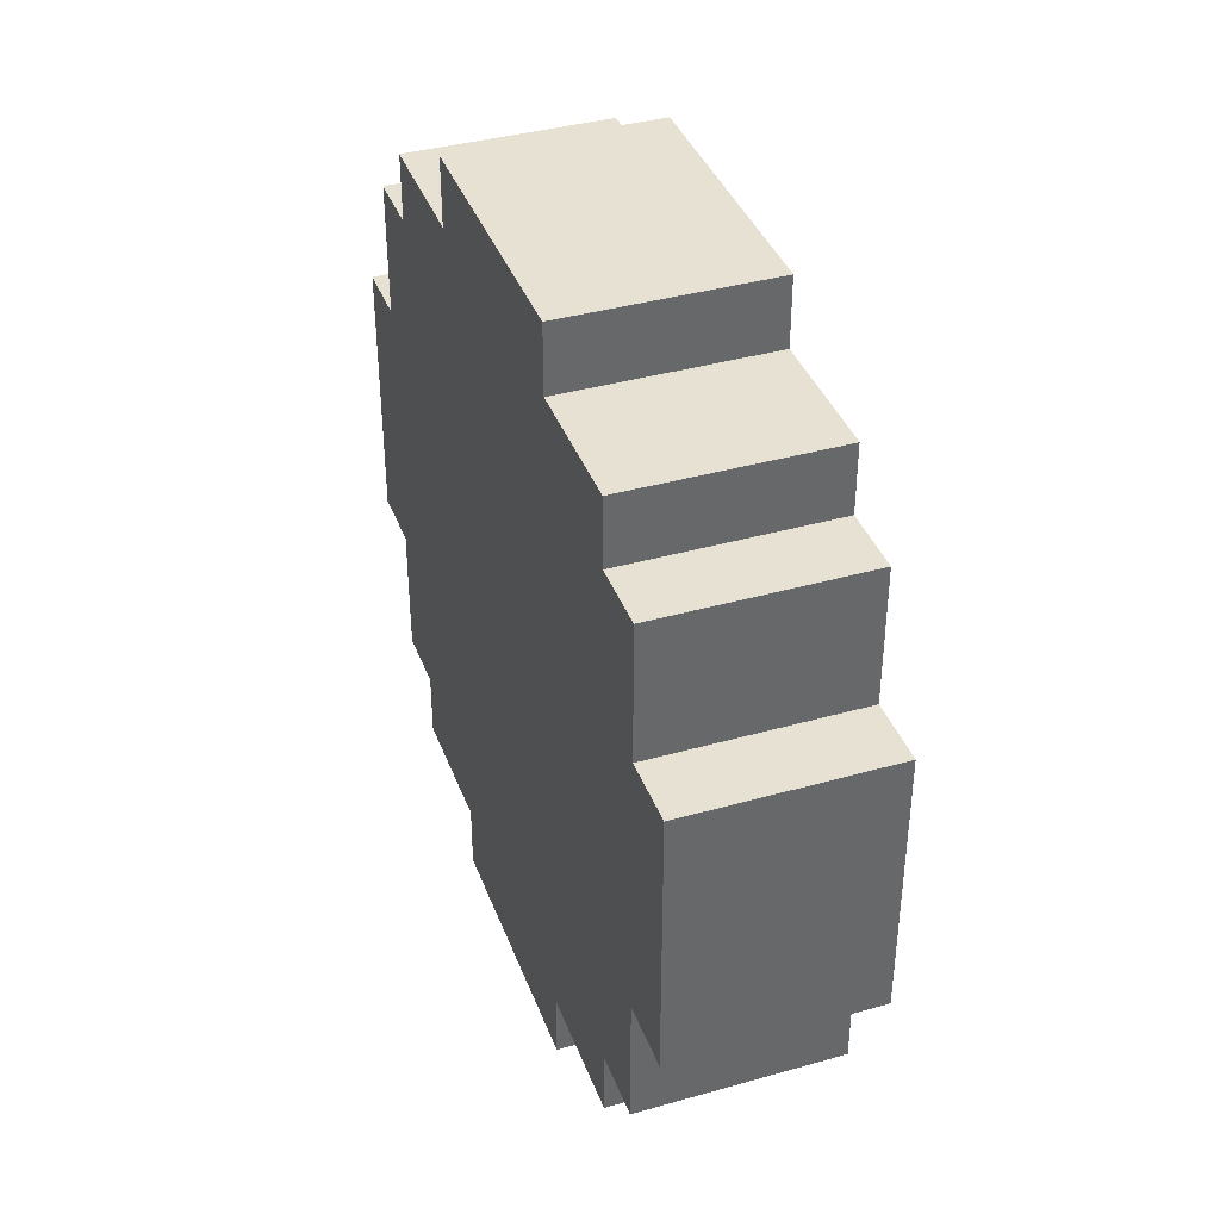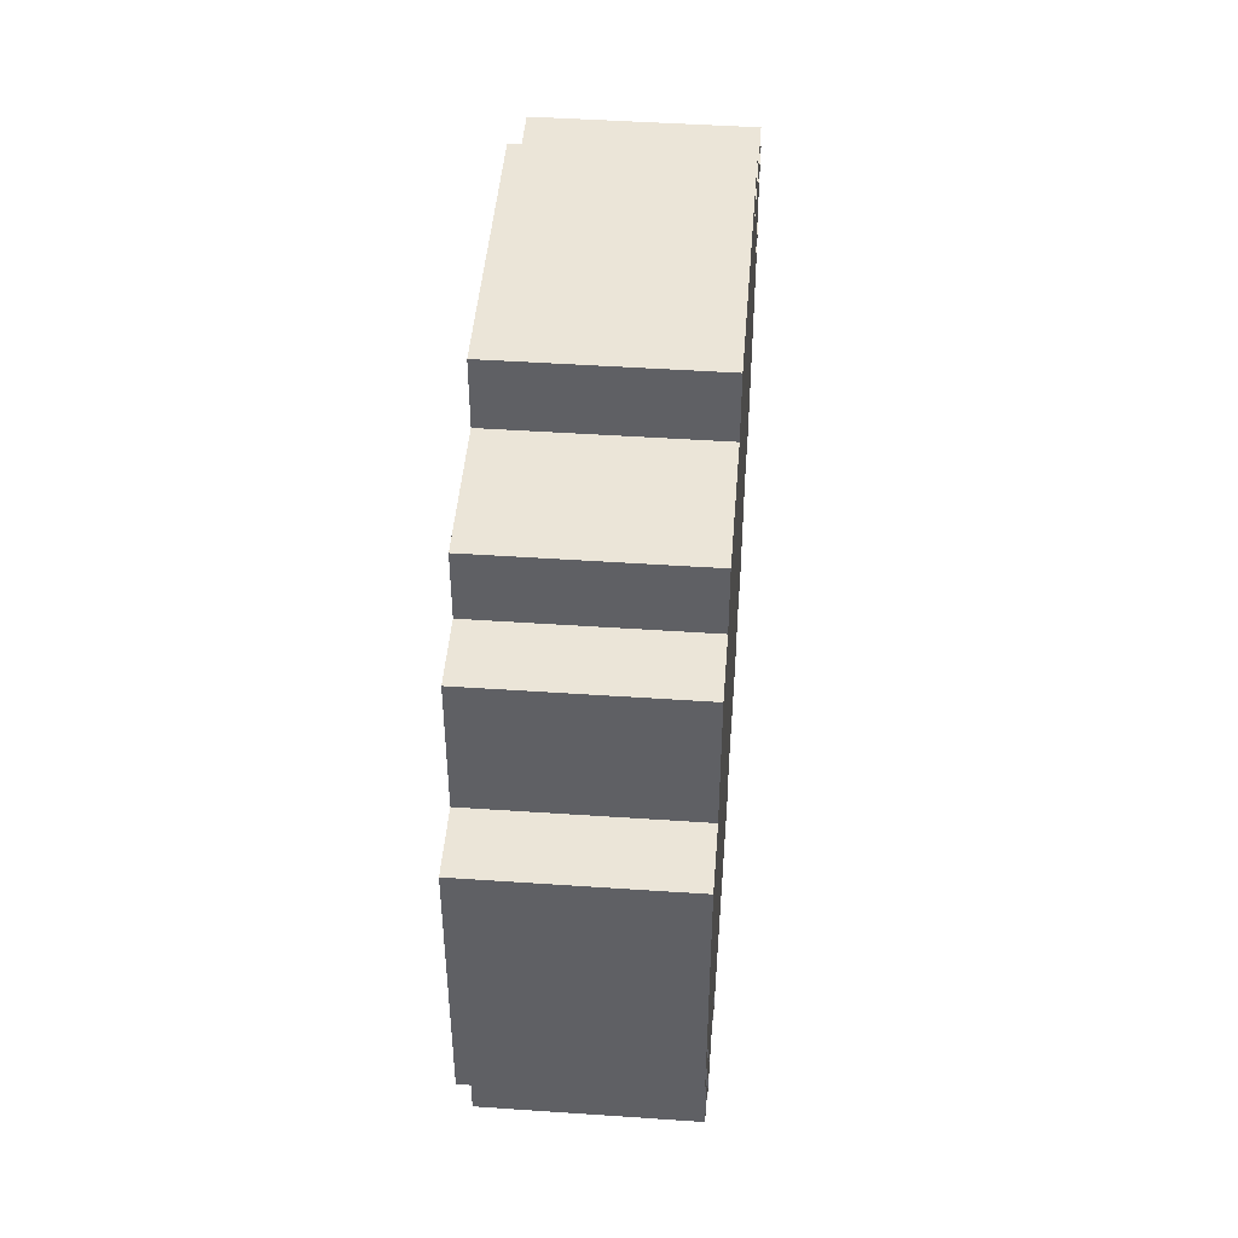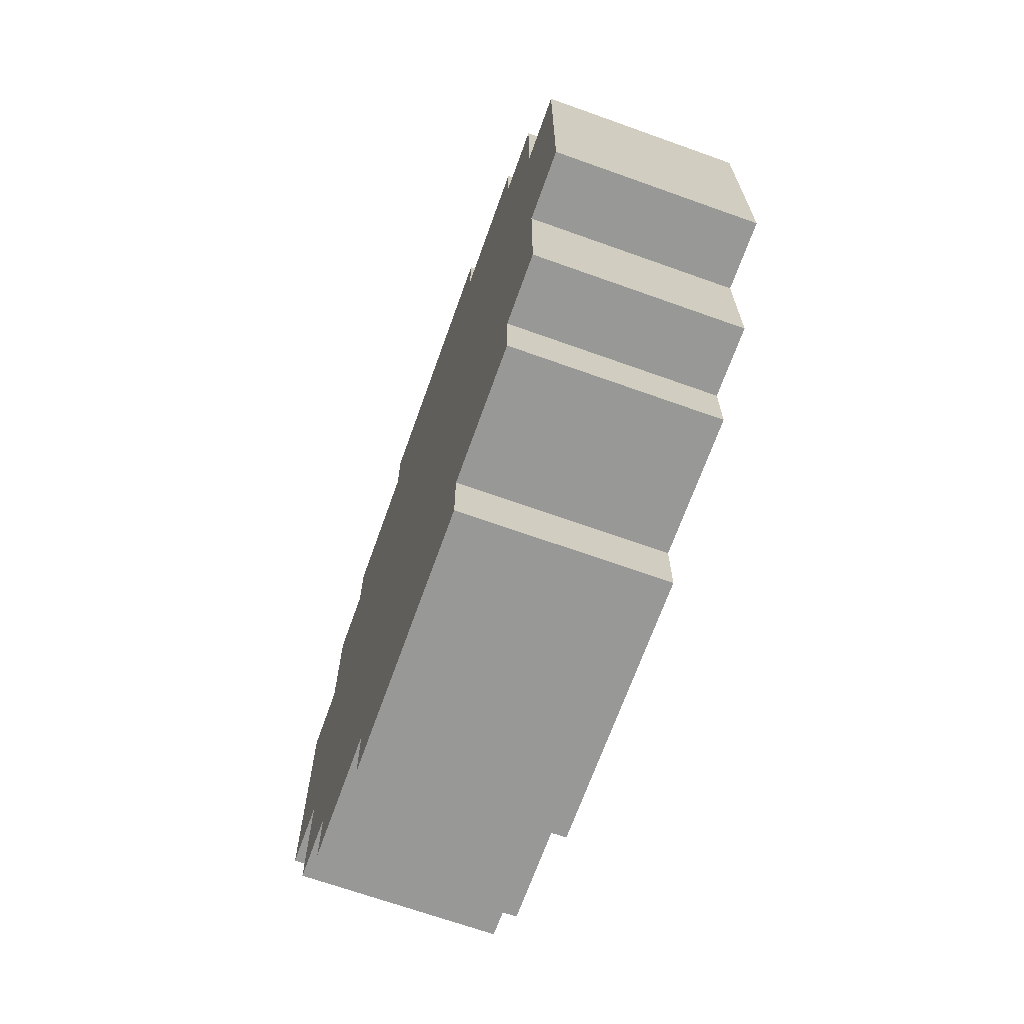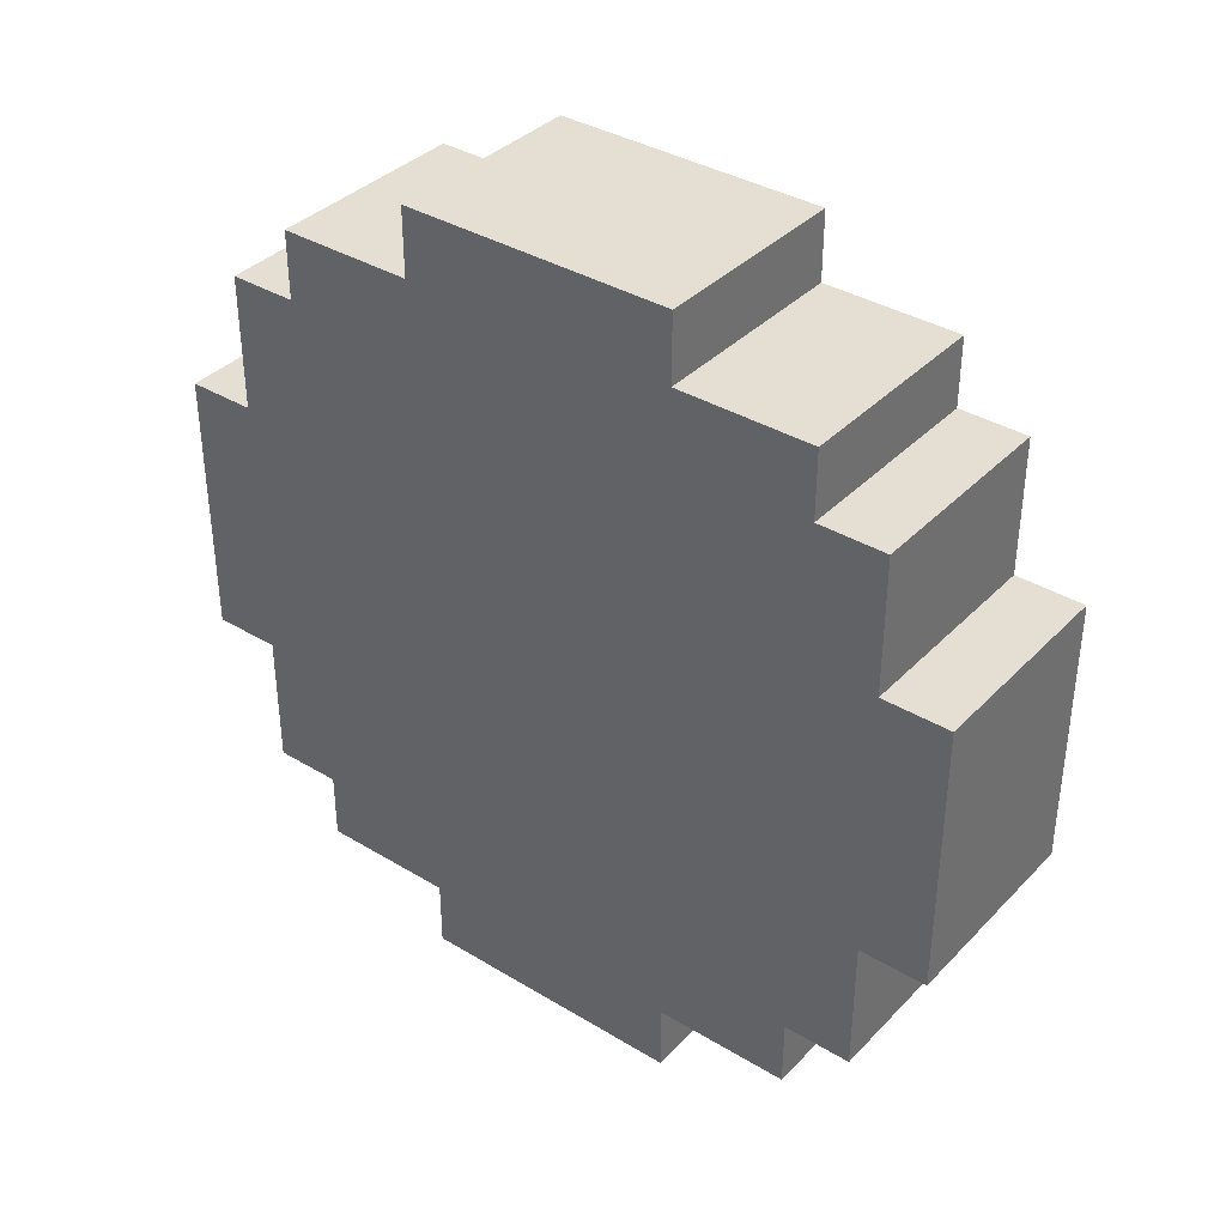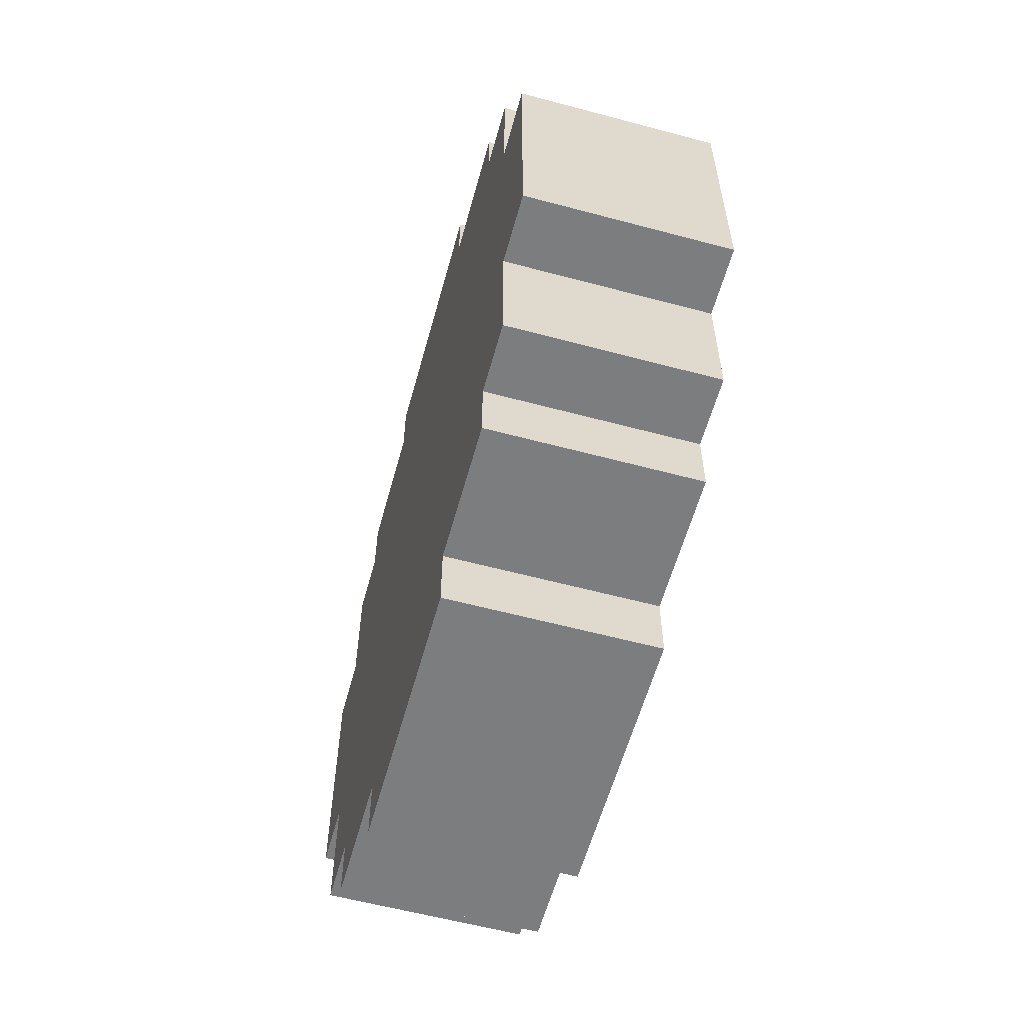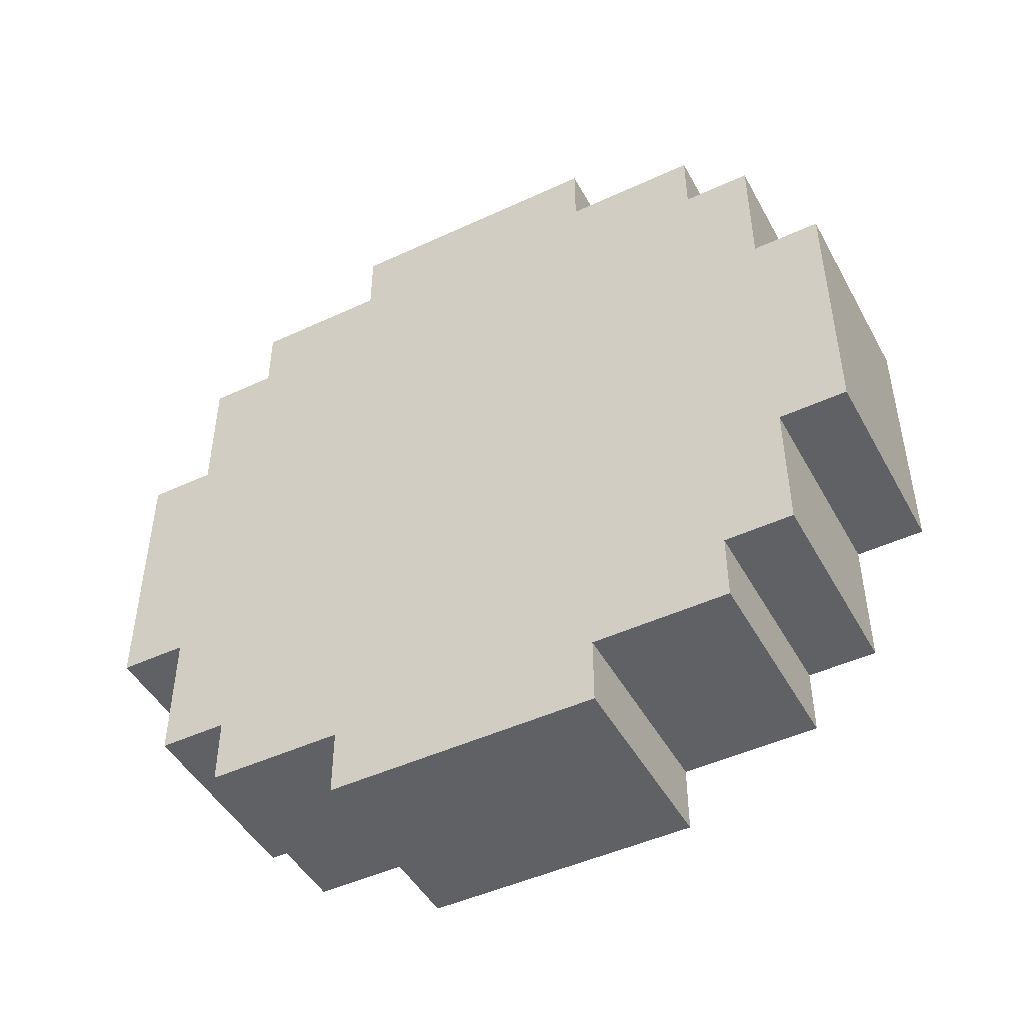
<metadata>
{"format":"obj","ext":"obj","renderer":"f3d","projection":"perspective","resolution":1024,"background":"white","views":[{"elev":38.8,"azim":-19.5,"up":"+Y"},{"elev":45.9,"azim":-175.5,"up":"+Y"},{"elev":-68.5,"azim":160.3,"up":"+Y"},{"elev":37.0,"azim":127.9,"up":"+Z"},{"elev":-59.0,"azim":164.6,"up":"+Y"},{"elev":-47.2,"azim":-62.3,"up":"+Y"}]}
</metadata>
<code>
g
v 0.15 1.2 -0.2
v 0.15 1.1 0.2
v 0.15 1.2 0.2
v 0.15 1.1 -0.2
v 0.15 0.1 0.2
v 0.15 0.1 -0.2
v 0.15 0 0.2
v 0.15 0 -0.2
v 0.15 1.1 -0.4
v 0.15 0.1 -0.2
v 0.15 1.1 -0.2
v 0.15 1 -0.4
v 0.15 0.1 -0.4
v 0.15 0.2 -0.4
v 0.15 1.1 0.2
v 0.15 1 0.4
v 0.15 1.1 0.4
v 0.15 0.1 0.2
v 0.15 0.2 0.4
v 0.15 0.1 0.4
v 0.15 1 -0.5
v 0.15 0.2 -0.4
v 0.15 1 -0.4
v 0.15 0.8 -0.5
v 0.15 0.2 -0.5
v 0.15 0.4 -0.5
v 0.15 1 0.4
v 0.15 0.8 0.5
v 0.15 1 0.5
v 0.15 0.2 0.4
v 0.15 0.4 0.5
v 0.15 0.2 0.5
v 0.15 0.4 -0.5
v 0.15 0.8 -0.5
v 0.15 0.8 -0.6
v 0.15 0.4 -0.6
v 0.15 0.4 0.6
v 0.15 0.8 0.6
v 0.15 0.8 0.5
v 0.15 0.4 0.5
v -0.15 1.2 0.2
v -0.15 1.1 -0.2
v -0.15 1.2 -0.2
v -0.15 1.1 0.2
v -0.15 0.1 -0.2
v -0.15 0.1 0.2
v -0.15 0 -0.2
v -0.15 0 0.2
v -0.15 1.1 -0.2
v -0.15 1 -0.4
v -0.15 1.1 -0.4
v -0.15 0.1 -0.2
v -0.15 0.2 -0.4
v -0.15 0.1 -0.4
v -0.15 1.1 0.4
v -0.15 0.1 0.2
v -0.15 1.1 0.2
v -0.15 1 0.4
v -0.15 0.1 0.4
v -0.15 0.1 0.4
v -0.15 1 0.4
v -0.15 0.2 0.4
v -0.15 1 -0.4
v -0.15 0.8 -0.5
v -0.15 1 -0.5
v -0.15 0.2 -0.4
v -0.15 0.4 -0.5
v -0.15 0.2 -0.5
v -0.15 1 0.5
v -0.15 0.2 0.4
v -0.15 1 0.4
v -0.15 0.8 0.5
v -0.15 0.2 0.5
v -0.15 0.2 0.5
v -0.15 0.8 0.5
v -0.15 0.4 0.5
v -0.15 0.4 -0.6
v -0.15 0.8 -0.6
v -0.15 0.8 -0.5
v -0.15 0.4 -0.5
v -0.15 0.4 0.5
v -0.15 0.8 0.5
v -0.15 0.8 0.6
v -0.15 0.4 0.6
v 0.15 0.4 -0.6
v 0.15 0.8 -0.6
v -0.15 0.8 -0.6
v -0.15 0.4 -0.6
v 0.15 0.2 -0.5
v 0.15 0.4 -0.5
v -0.15 0.4 -0.5
v -0.15 0.2 -0.5
v 0.15 0.8 -0.5
v 0.15 1 -0.5
v -0.15 1 -0.5
v -0.15 0.8 -0.5
v 0.15 0.1 -0.4
v 0.15 0.2 -0.4
v -0.15 0.2 -0.4
v -0.15 0.1 -0.4
v 0.15 1 -0.4
v 0.15 1.1 -0.4
v -0.15 1.1 -0.4
v -0.15 1 -0.4
v 0.15 0 -0.2
v 0.15 0.1 -0.2
v -0.15 0.1 -0.2
v -0.15 0 -0.2
v 0.15 1.1 -0.2
v 0.15 1.2 -0.2
v -0.15 1.2 -0.2
v -0.15 1.1 -0.2
v -0.15 0.4 0.6
v -0.15 0.8 0.6
v 0.15 0.8 0.6
v 0.15 0.4 0.6
v -0.15 0.2 0.5
v -0.15 0.4 0.5
v 0.15 0.4 0.5
v 0.15 0.2 0.5
v -0.15 0.8 0.5
v -0.15 1 0.5
v 0.15 1 0.5
v 0.15 0.8 0.5
v -0.15 0 0.2
v -0.15 0.1 0.2
v 0.15 0.1 0.2
v 0.15 0 0.2
v -0.15 1.1 0.2
v -0.15 1.2 0.2
v 0.15 1.2 0.2
v 0.15 1.1 0.2
v -0.15 0.1 0.4
v -0.15 0.2 0.4
v 0.15 0.2 0.4
v 0.15 0.1 0.4
v -0.15 1 0.4
v -0.15 1.1 0.4
v 0.15 1.1 0.4
v 0.15 1 0.4
v 0.15 1.2 -0.2
v 0.15 1.2 0.2
v -0.15 1.2 -0.2
v -0.15 1.2 0.2
v 0.15 1.1 -0.4
v 0.15 1.1 -0.2
v -0.15 1.1 -0.4
v -0.15 1.1 -0.2
v 0.15 1.1 0.2
v 0.15 1.1 0.4
v -0.15 1.1 0.2
v -0.15 1.1 0.4
v 0.15 0.8 -0.6
v 0.15 0.8 -0.5
v -0.15 0.8 -0.6
v -0.15 0.8 -0.5
v 0.15 1 -0.5
v 0.15 1 -0.4
v -0.15 1 -0.5
v -0.15 1 -0.4
v 0.15 1 0.4
v 0.15 1 0.5
v -0.15 1 0.4
v -0.15 1 0.5
v 0.15 0.8 0.5
v 0.15 0.8 0.6
v -0.15 0.8 0.5
v -0.15 0.8 0.6
v -0.15 0 -0.2
v -0.15 0 0.2
v 0.15 0 -0.2
v 0.15 0 0.2
v -0.15 0.1 -0.4
v -0.15 0.1 -0.2
v 0.15 0.1 -0.4
v 0.15 0.1 -0.2
v -0.15 0.1 0.2
v -0.15 0.1 0.4
v 0.15 0.1 0.2
v 0.15 0.1 0.4
v -0.15 0.4 -0.6
v -0.15 0.4 -0.5
v 0.15 0.4 -0.6
v 0.15 0.4 -0.5
v -0.15 0.2 -0.5
v -0.15 0.2 -0.4
v 0.15 0.2 -0.5
v 0.15 0.2 -0.4
v -0.15 0.2 0.4
v -0.15 0.2 0.5
v 0.15 0.2 0.4
v 0.15 0.2 0.5
v -0.15 0.4 0.5
v -0.15 0.4 0.6
v 0.15 0.4 0.5
v 0.15 0.4 0.6
f 1 3 2
f 2 4 1
f 4 2 5
f 5 6 4
f 6 5 7
f 7 8 6
f 9 11 10
f 10 12 9
f 12 10 13
f 13 14 12
f 15 17 16
f 16 18 15
f 18 16 19
f 19 20 18
f 21 23 22
f 22 24 21
f 24 22 25
f 25 26 24
f 27 29 28
f 28 30 27
f 30 28 31
f 31 32 30
f 33 35 34
f 33 36 35
f 37 39 38
f 37 40 39
f 41 43 42
f 42 44 41
f 44 42 45
f 45 46 44
f 46 45 47
f 47 48 46
f 49 51 50
f 50 52 49
f 52 50 53
f 53 54 52
f 55 57 56
f 56 58 55
f 58 56 59
f 60 62 61
f 63 65 64
f 64 66 63
f 66 64 67
f 67 68 66
f 69 71 70
f 70 72 69
f 72 70 73
f 74 76 75
f 77 79 78
f 77 80 79
f 81 83 82
f 81 84 83
f 85 87 86
f 85 88 87
f 89 91 90
f 89 92 91
f 93 95 94
f 93 96 95
f 97 99 98
f 97 100 99
f 101 103 102
f 101 104 103
f 105 107 106
f 105 108 107
f 109 111 110
f 109 112 111
f 113 115 114
f 113 116 115
f 117 119 118
f 117 120 119
f 121 123 122
f 121 124 123
f 125 127 126
f 125 128 127
f 129 131 130
f 129 132 131
f 133 135 134
f 133 136 135
f 137 139 138
f 137 140 139
f 141 143 142
f 143 144 142
f 145 147 146
f 147 148 146
f 149 151 150
f 151 152 150
f 153 155 154
f 155 156 154
f 157 159 158
f 159 160 158
f 161 163 162
f 163 164 162
f 165 167 166
f 167 168 166
f 169 171 170
f 171 172 170
f 173 175 174
f 175 176 174
f 177 179 178
f 179 180 178
f 181 183 182
f 183 184 182
f 185 187 186
f 187 188 186
f 189 191 190
f 191 192 190
f 193 195 194
f 195 196 194

</code>
